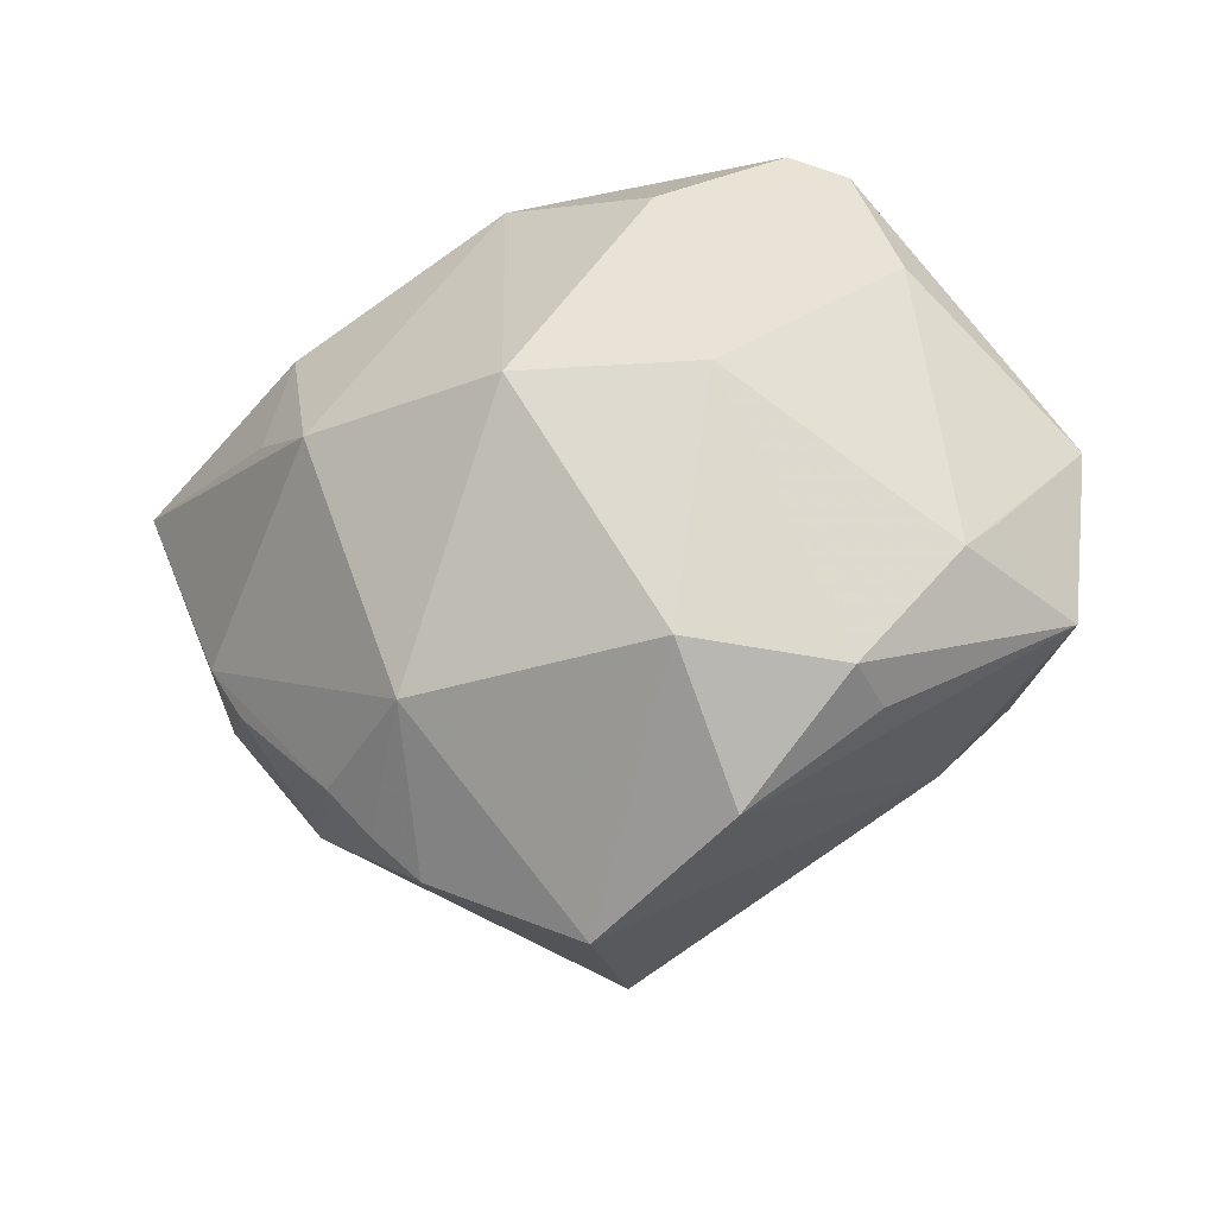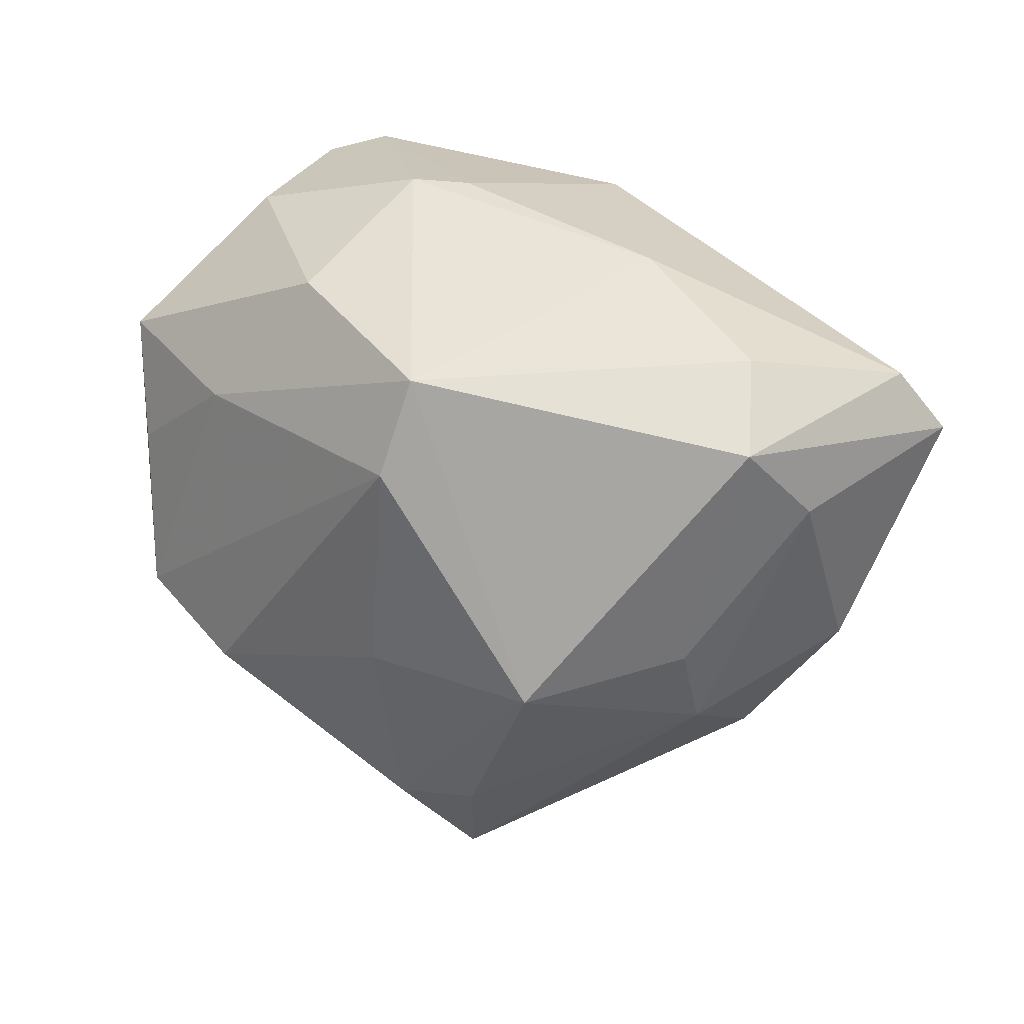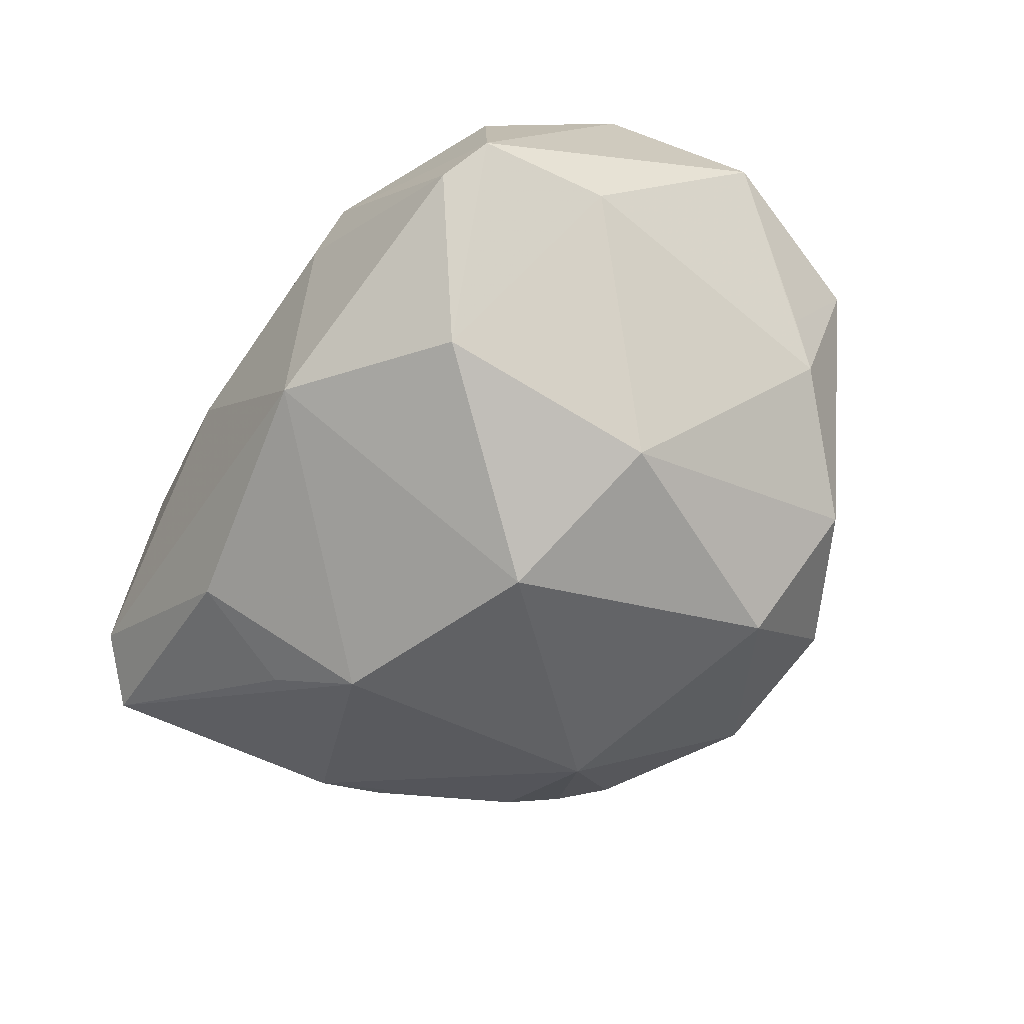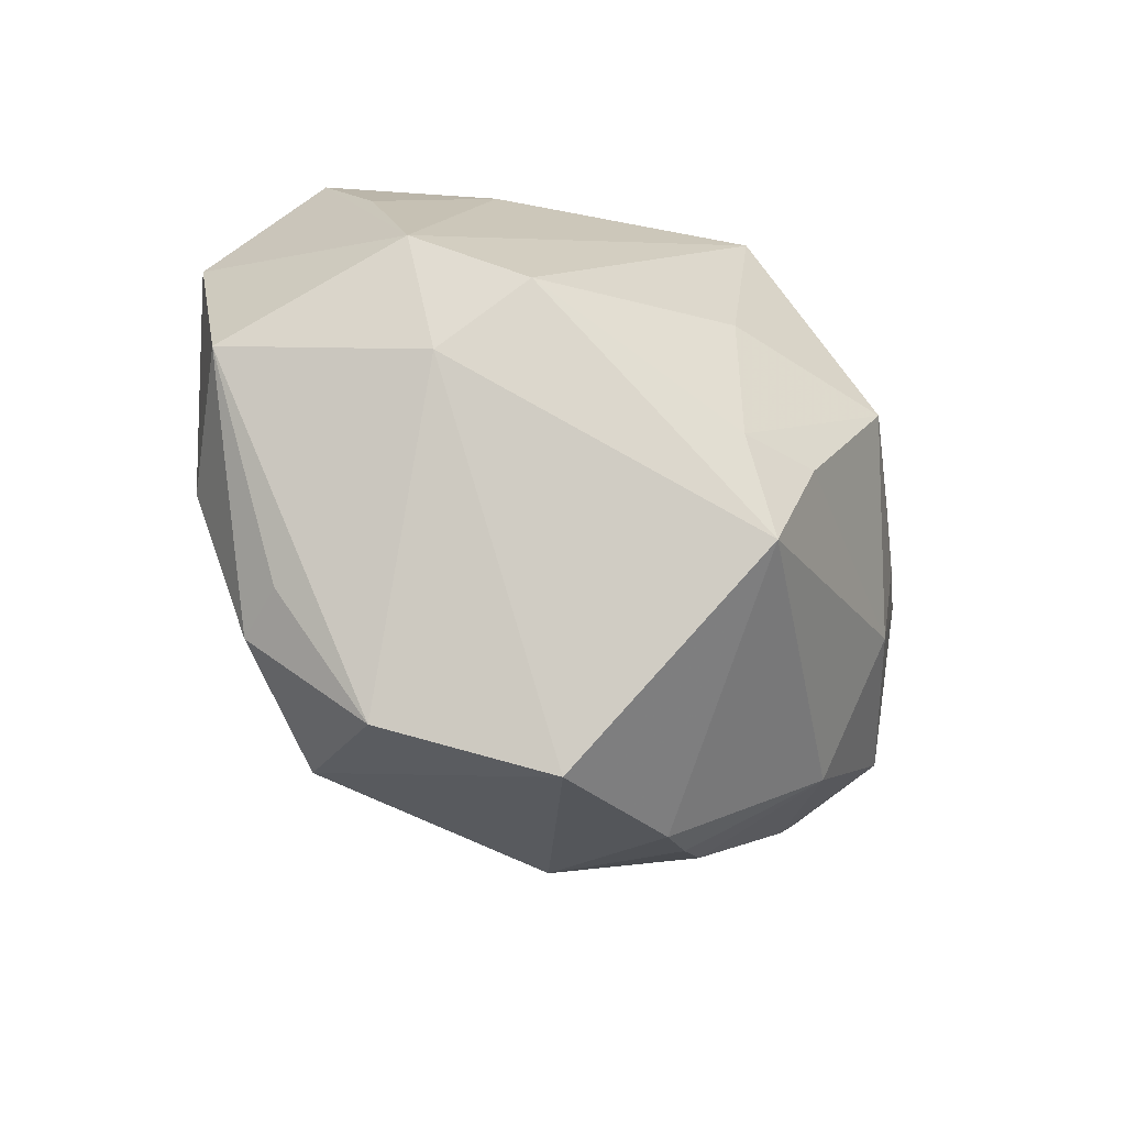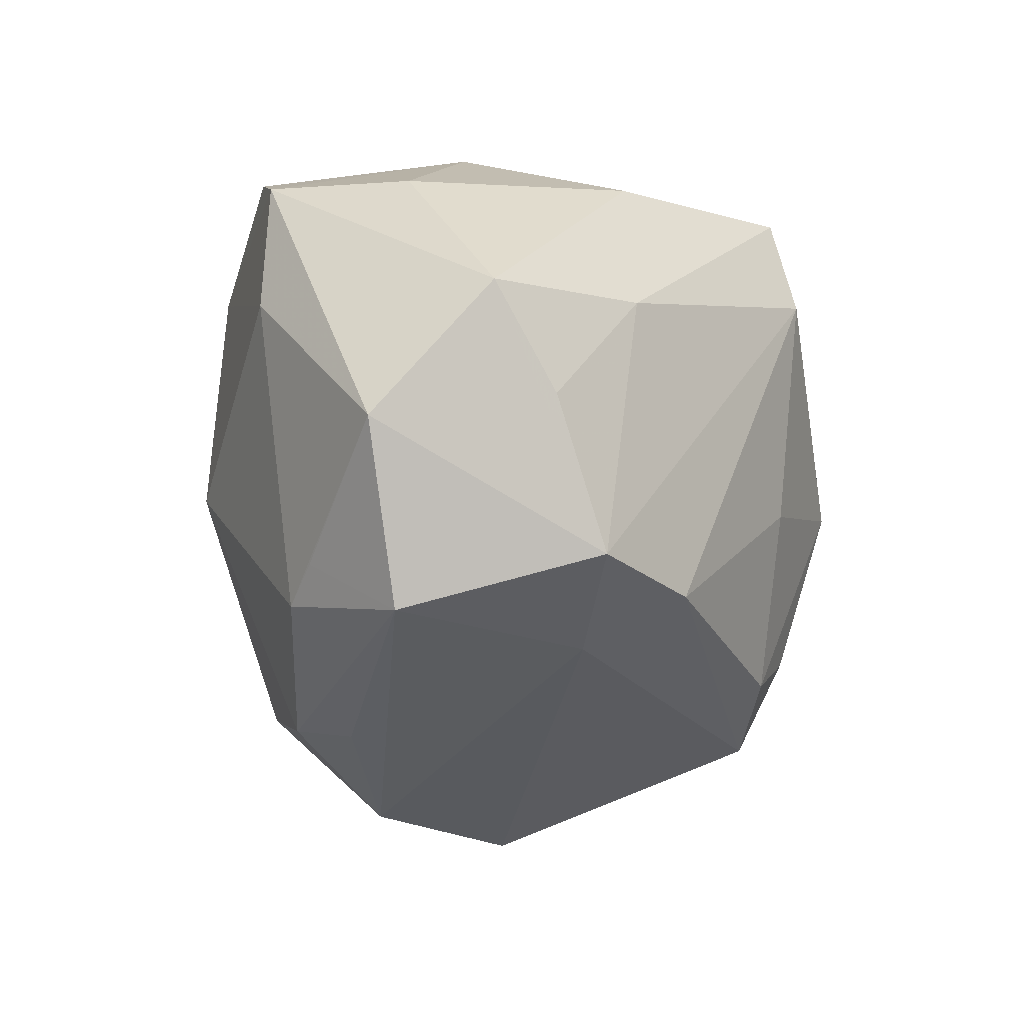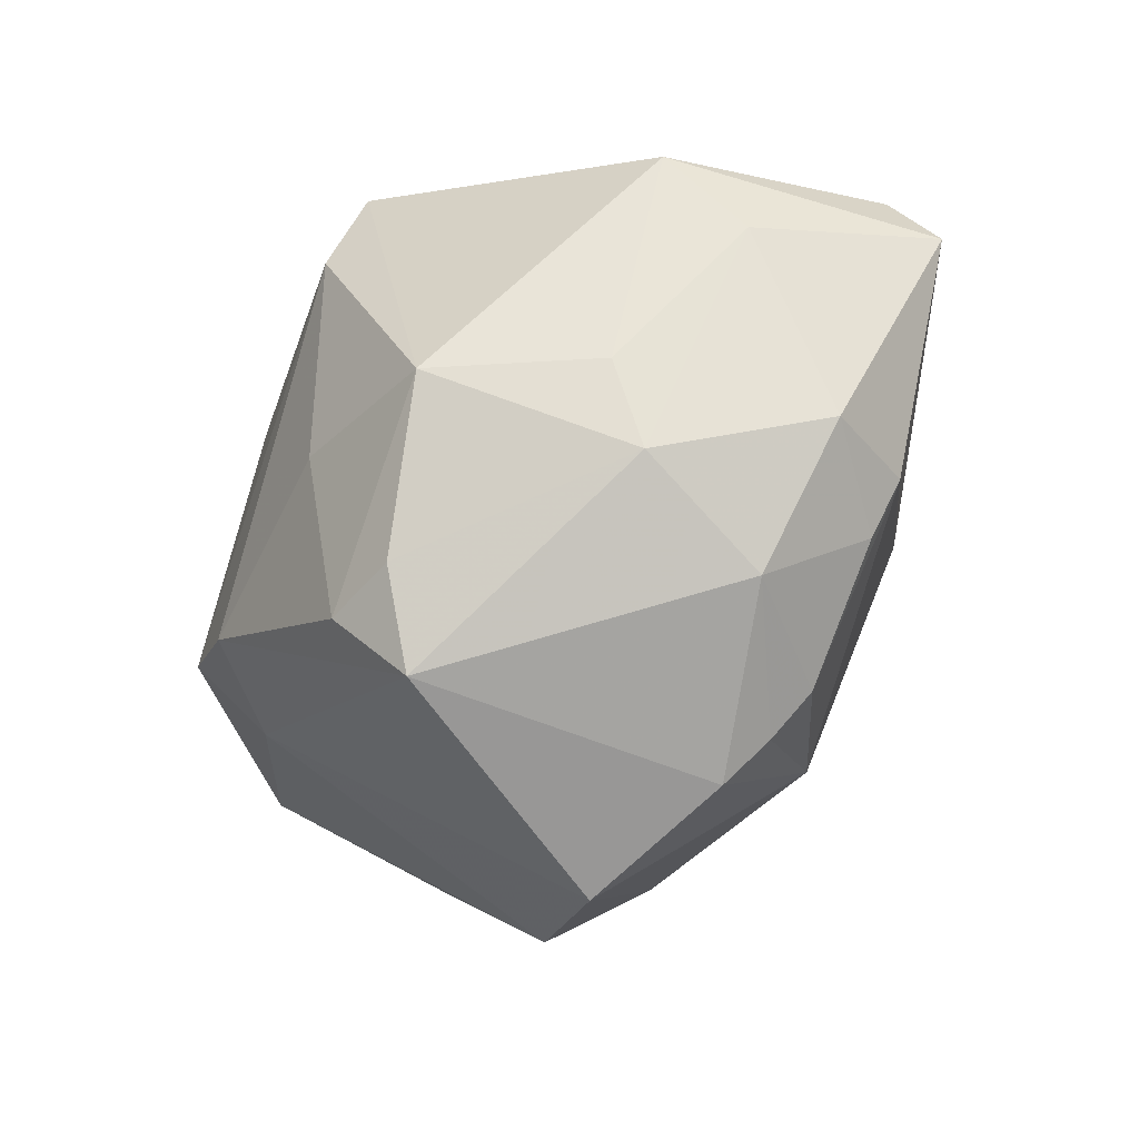
<metadata>
{"format":"obj","ext":"obj","renderer":"f3d","projection":"perspective","resolution":1024,"background":"white","views":[{"elev":-38.2,"azim":-159.8,"up":"+Y"},{"elev":30.7,"azim":25.4,"up":"+Y"},{"elev":-72.9,"azim":-134.3,"up":"+Z"},{"elev":-62.3,"azim":-34.0,"up":"+Y"},{"elev":-0.9,"azim":-68.6,"up":"+Y"},{"elev":-35.7,"azim":50.4,"up":"+Y"}]}
</metadata>
<code>
v 0.03182 -0.01363 -0.008761
v 0.01925 -0.02811 -0.007891
v -0.02155 0.02761 -0.01757
v -0.0007344 -0.002556 -0.0305
v 0.03936 0.01814 -0.00621
v 0.02768 -0.01245 0.01317
v -0.03424 0.01606 0.0117
v 0.02253 -0.02398 -0.009965
v -0.02894 -0.008029 0.02027
v 0.01639 -0.004741 0.0284
v -0.01152 -0.025 -0.02116
v -0.005132 0.03027 -0.004161
v -0.02348 -0.02498 -0.01282
v 0.0005127 -0.004444 0.02818
v -0.024 -0.02527 -0.006928
v 0.02855 -0.0203 0.001343
v -0.03821 -0.01291 0.003982
v 0.04345 0.01226 -0.008331
v 0.02864 0.02277 0.006021
v 0.002955 0.0247 -0.02238
v 0.002548 0.01629 0.02929
v -0.01221 0.01717 -0.02643
v 0.02724 -0.004113 0.01627
v 0.00955 -0.01958 0.02568
v 0.03723 -0.008069 -0.0002038
v 0.03468 -0.008475 -0.009834
v 0.004218 0.02474 0.02618
v -0.01254 -0.03411 -0.009128
v 0.01564 -0.03182 -0.005533
v -0.03017 0.01501 -0.01338
v 0.03575 0.009559 0.007881
v 0.02393 0.01606 -0.01964
v 0.03164 0.01738 0.01381
v 0.01905 0.0005234 -0.02582
v -0.009713 0.03089 -0.001429
v -0.03425 -0.008991 -0.006231
v -0.02624 0.02648 -0.01433
v -0.03119 0.006102 0.01638
v 0.0256 0.005245 -0.02107
v -0.01178 0.0267 0.01608
v 0.01226 -0.02368 -0.01916
v 0.002012 -0.02128 0.02576
v -0.02586 0.02653 -0.0002292
v 0.002322 -0.03844 -0.00205
v -0.02032 0.01495 0.02019
v 0.007693 -0.02828 0.02186
v 0.01513 0.02686 -0.002294
v -0.03214 -0.01285 -0.009156
v -0.02297 -0.01672 0.01586
v -0.0169 -0.002871 -0.02635
v -0.01869 -0.01201 0.02434
v -0.04075 0.003976 0.002567
f 34 41 4
f 4 41 11
f 11 41 44
f 4 11 50
f 50 11 13
f 20 34 4
f 44 41 29
f 26 34 18
f 41 34 26
f 44 29 46
f 46 29 16
f 6 46 16
f 27 45 21
f 21 10 27
f 14 10 21
f 21 51 14
f 48 50 13
f 13 17 48
f 30 48 52
f 50 48 30
f 34 20 32
f 5 20 47
f 18 32 5
f 5 32 20
f 22 20 4
f 3 20 22
f 4 50 22
f 50 30 22
f 25 26 18
f 25 6 16
f 41 26 8
f 31 25 18
f 6 25 31
f 35 27 47
f 45 7 38
f 28 11 44
f 13 11 28
f 44 46 49
f 49 28 44
f 17 28 49
f 49 46 51
f 51 46 42
f 42 14 51
f 10 14 42
f 36 17 52
f 52 48 36
f 36 48 17
f 18 34 39
f 39 32 18
f 34 32 39
f 47 27 19
f 19 5 47
f 3 22 37
f 37 22 30
f 37 30 52
f 37 35 3
f 37 43 35
f 52 7 37
f 7 43 37
f 16 29 2
f 2 8 16
f 2 29 41
f 41 8 2
f 16 8 1
f 1 8 26
f 1 25 16
f 26 25 1
f 10 6 23
f 6 31 23
f 12 20 3
f 3 35 12
f 47 20 12
f 12 35 47
f 27 35 40
f 35 43 40
f 40 43 7
f 45 27 40
f 40 7 45
f 9 49 51
f 17 49 9
f 45 38 9
f 52 17 9
f 9 7 52
f 9 38 7
f 21 45 9
f 9 51 21
f 15 17 13
f 13 28 15
f 15 28 17
f 10 42 24
f 24 42 46
f 24 6 10
f 46 6 24
f 33 19 27
f 5 19 33
f 18 5 33
f 33 31 18
f 33 27 10
f 10 23 33
f 33 23 31

</code>
